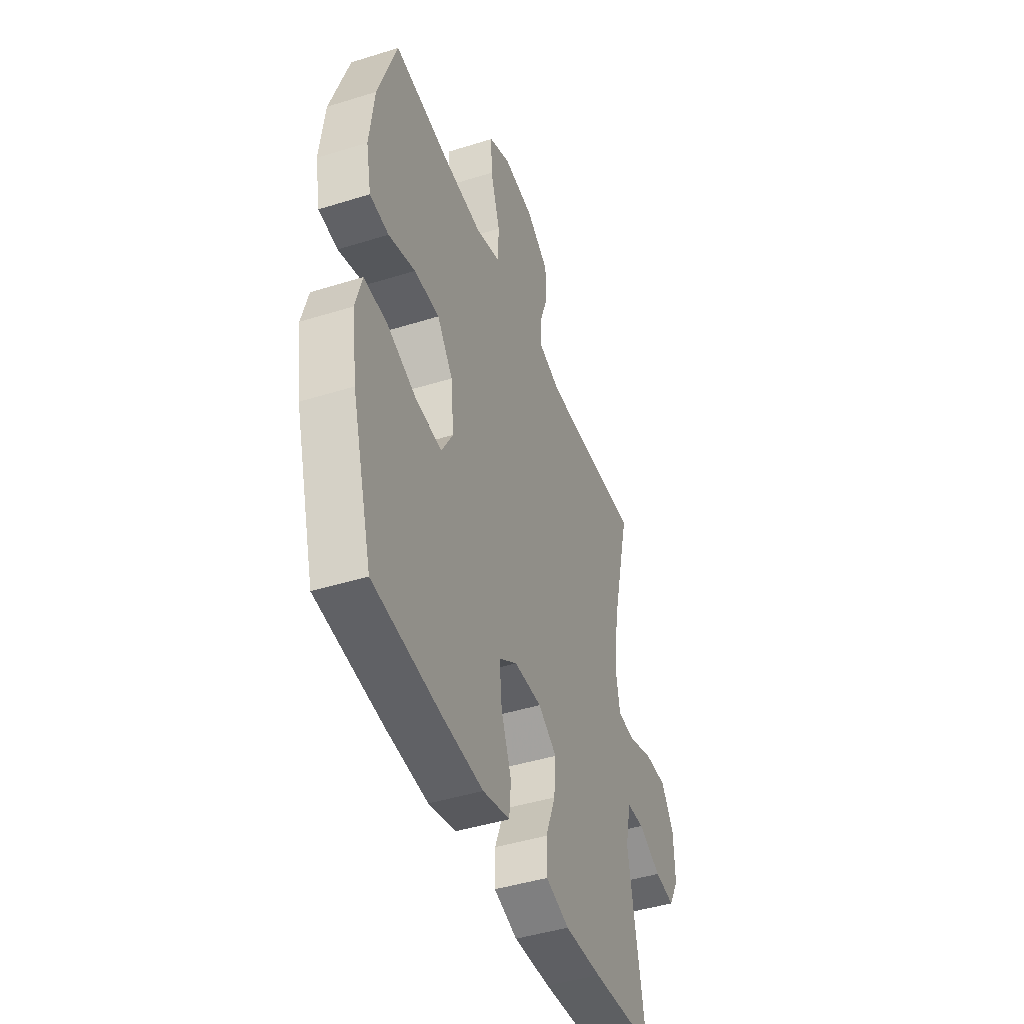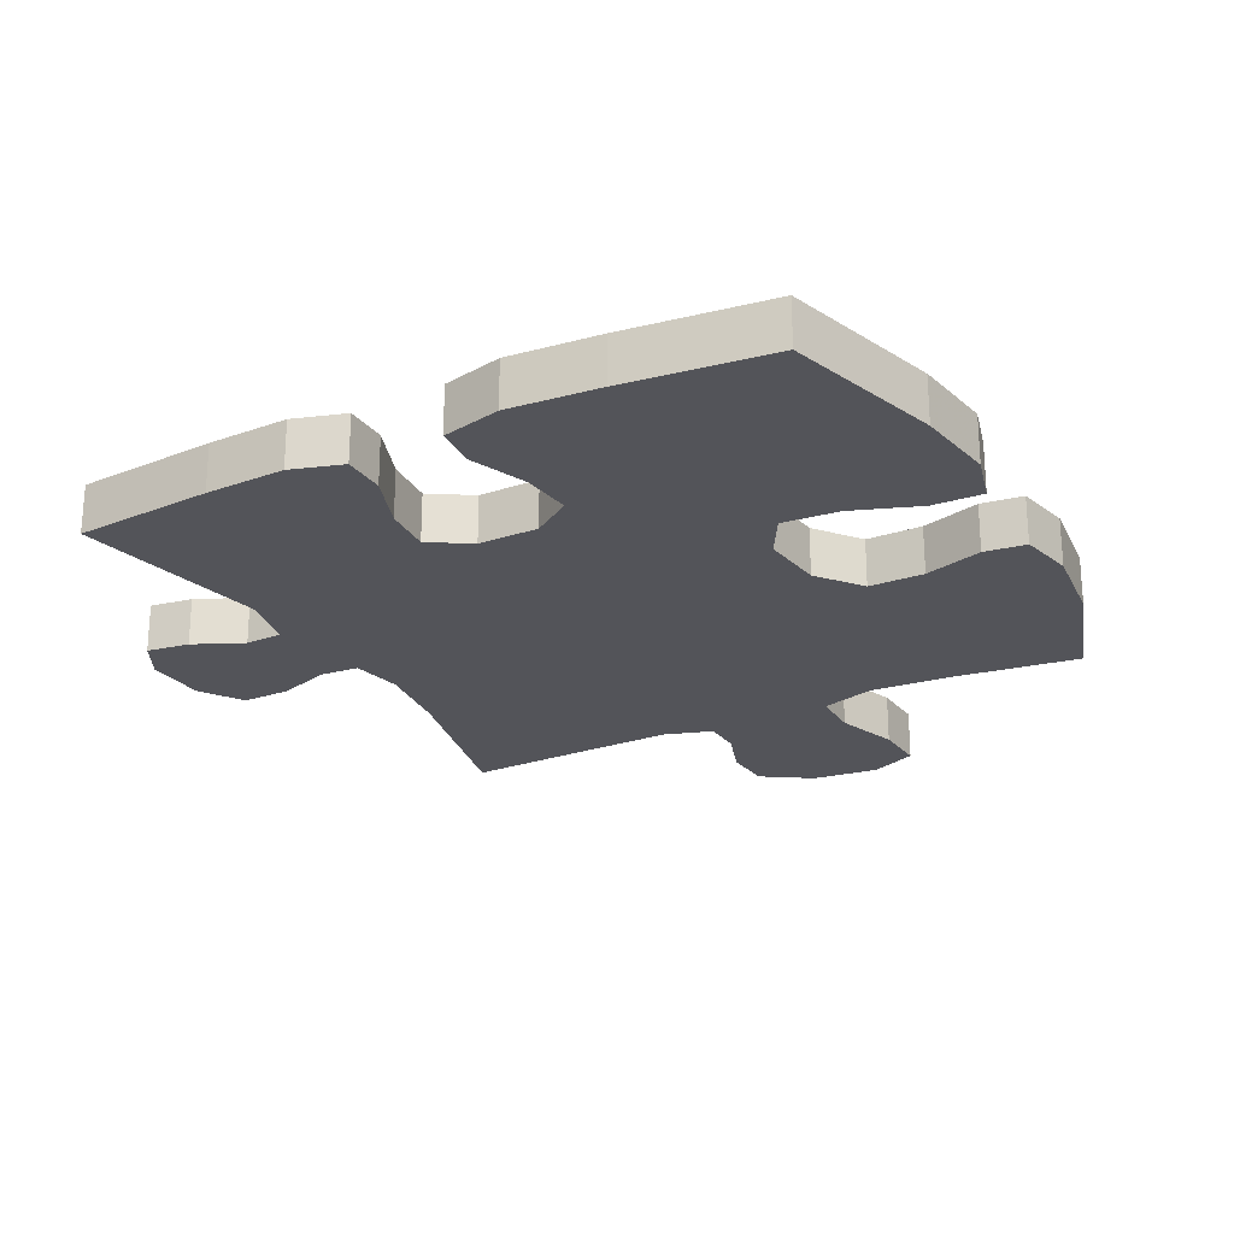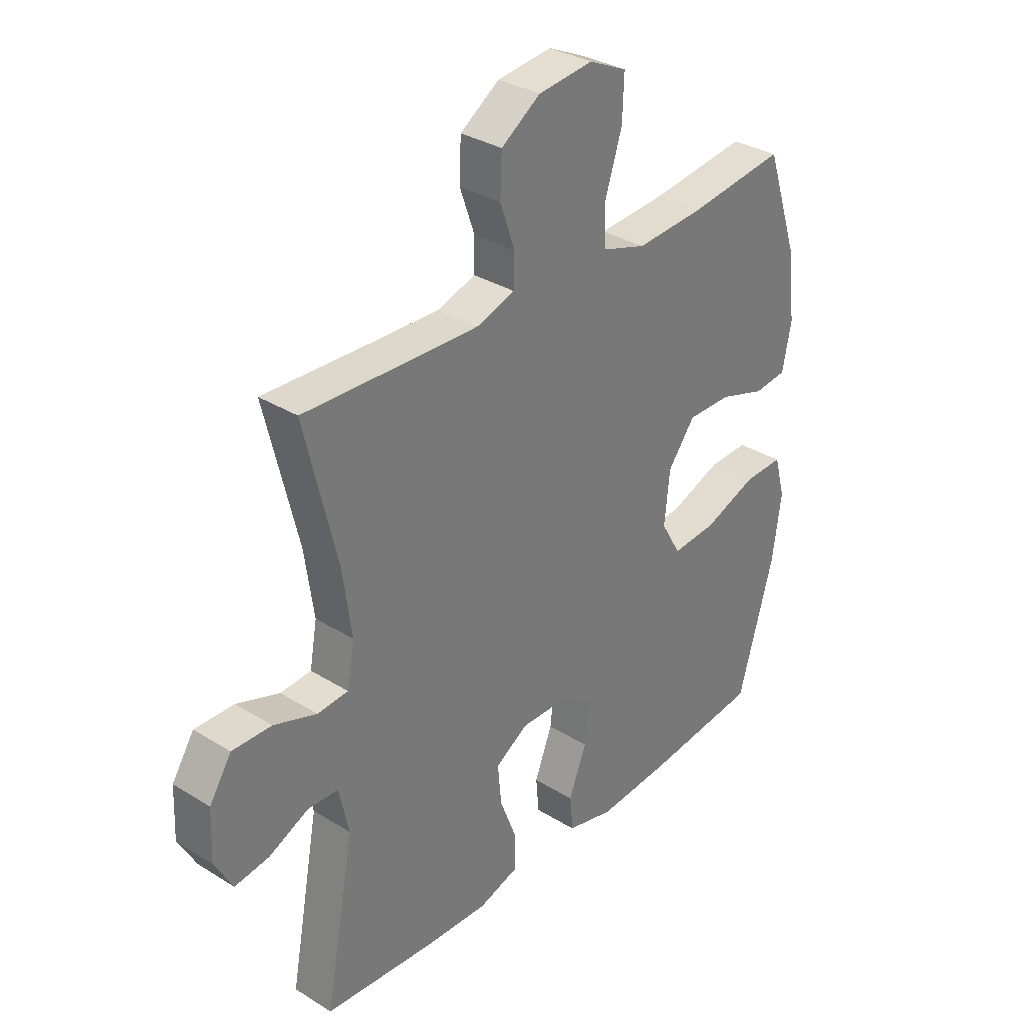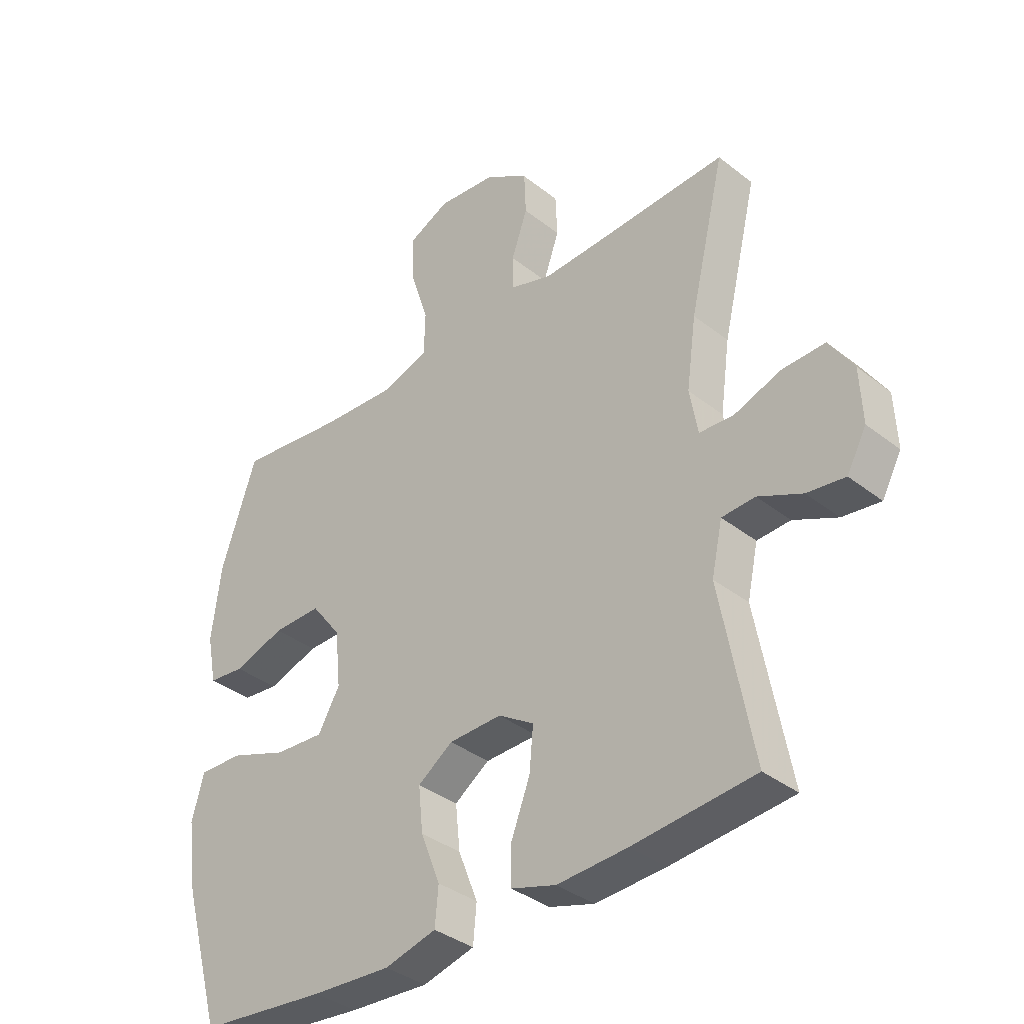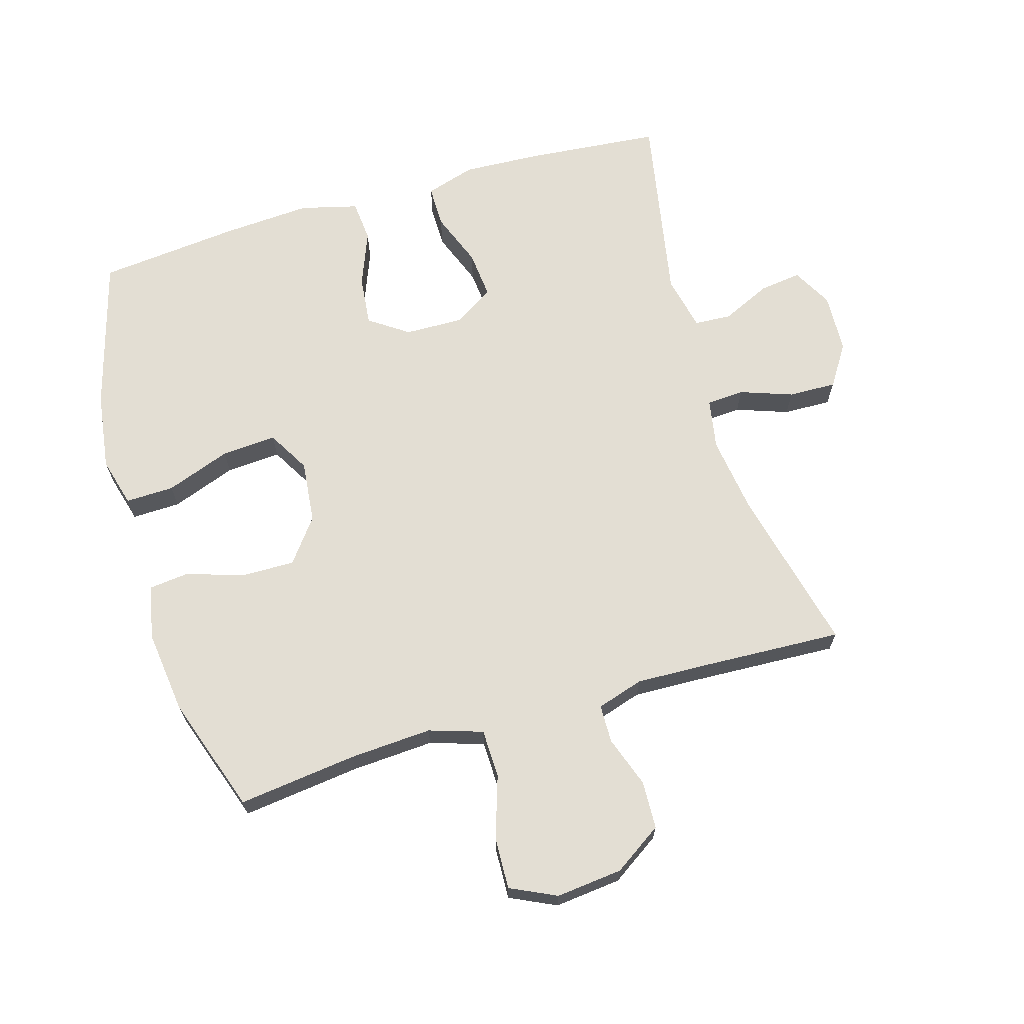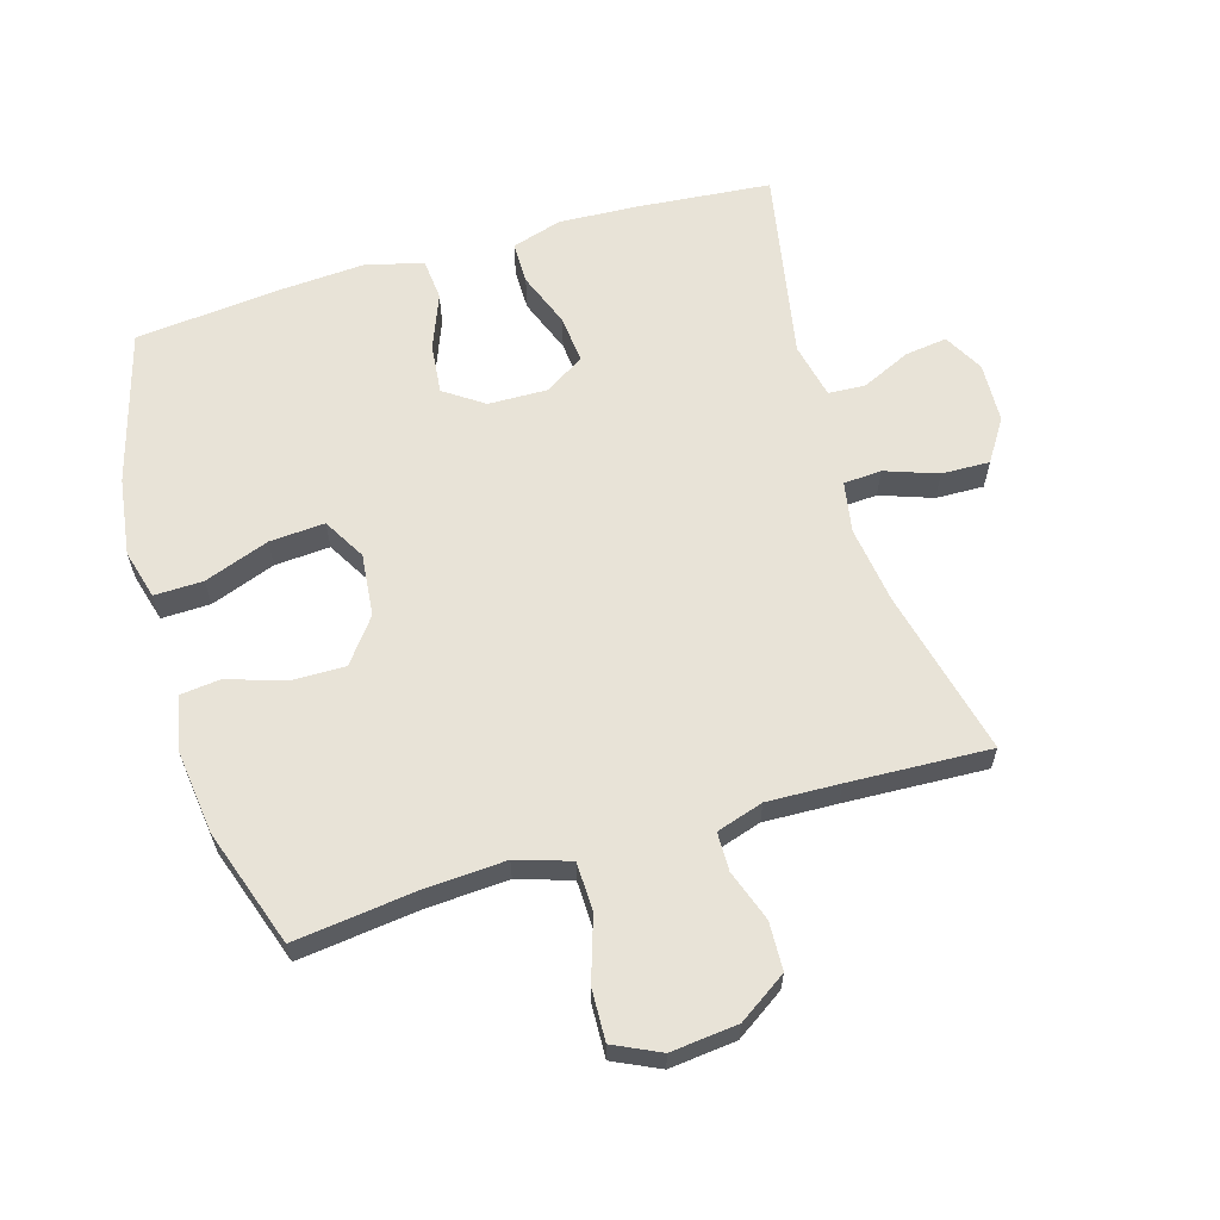
<metadata>
{"format":"obj","ext":"obj","renderer":"f3d","projection":"perspective","resolution":1024,"background":"white","views":[{"elev":-44.6,"azim":-70.0,"up":"+Z"},{"elev":-23.8,"azim":-151.9,"up":"+Y"},{"elev":32.9,"azim":130.6,"up":"+Z"},{"elev":-36.5,"azim":44.5,"up":"+Z"},{"elev":67.2,"azim":-16.4,"up":"+Y"},{"elev":62.2,"azim":-16.5,"up":"+Y"}]}
</metadata>
<code>
v -0.5 0.07 -0.5
v -0.568 0.07 -0.261
v -0.585 0.07 -0.139
v -0.564 0.07 -0.062
v -0.488 0.07 -0.064
v -0.387 0.07 -0.101
v -0.301 0.07 -0.107
v -0.263 0.07 -0.041
v -0.273 0.07 0.057
v -0.325 0.07 0.125
v -0.409 0.07 0.124
v -0.498 0.07 0.095
v -0.561 0.07 0.102
v -0.578 0.07 0.187
v -0.562 0.07 0.317
v -0.5 0.07 0.5
v -0.314 0.07 0.477
v -0.185 0.07 0.469
v -0.101 0.07 0.496
v -0.099 0.07 0.572
v -0.131 0.07 0.67
v -0.134 0.07 0.751
v -0.062 0.07 0.785
v 0.042 0.07 0.774
v 0.117 0.07 0.724
v 0.12 0.07 0.649
v 0.092 0.07 0.569
v 0.093 0.07 0.509
v 0.166 0.07 0.486
v 0.279 0.07 0.49
v 0.5 0.07 0.5
v 0.438 0.07 0.242
v 0.421 0.07 0.12
v 0.435 0.07 0.041
v 0.494 0.07 0.037
v 0.576 0.07 0.066
v 0.651 0.07 0.068
v 0.693 0.07 0.003
v 0.697 0.07 -0.091
v 0.663 0.07 -0.153
v 0.597 0.07 -0.144
v 0.521 0.07 -0.109
v 0.463 0.07 -0.112
v 0.444 0.07 -0.199
v 0.5 0.07 -0.5
v 0.289 0.07 -0.519
v 0.167 0.07 -0.525
v 0.089 0.07 -0.501
v 0.089 0.07 -0.435
v 0.122 0.07 -0.349
v 0.129 0.07 -0.274
v 0.067 0.07 -0.235
v -0.025 0.07 -0.237
v -0.086 0.07 -0.279
v -0.078 0.07 -0.357
v -0.044 0.07 -0.444
v -0.05 0.07 -0.509
v -0.14 0.07 -0.532
v -0.278 0.07 -0.523
v -0.5 0 -0.5
v -0.568 0 -0.261
v -0.585 0 -0.139
v -0.564 0 -0.062
v -0.488 0 -0.064
v -0.387 0 -0.101
v -0.301 0 -0.107
v -0.263 0 -0.041
v -0.273 0 0.057
v -0.325 0 0.125
v -0.409 0 0.124
v -0.498 0 0.095
v -0.561 0 0.102
v -0.578 0 0.187
v -0.562 0 0.317
v -0.5 0 0.5
v -0.314 0 0.477
v -0.185 0 0.469
v -0.101 0 0.496
v -0.099 0 0.572
v -0.131 0 0.67
v -0.134 0 0.751
v -0.062 0 0.785
v 0.042 0 0.774
v 0.117 0 0.724
v 0.12 0 0.649
v 0.092 0 0.569
v 0.093 0 0.509
v 0.166 0 0.486
v 0.279 0 0.49
v 0.5 0 0.5
v 0.438 0 0.242
v 0.421 0 0.12
v 0.435 0 0.041
v 0.494 0 0.037
v 0.576 0 0.066
v 0.651 0 0.068
v 0.693 0 0.003
v 0.697 0 -0.091
v 0.663 0 -0.153
v 0.597 0 -0.144
v 0.521 0 -0.109
v 0.463 0 -0.112
v 0.444 0 -0.199
v 0.5 0 -0.5
v 0.289 0 -0.519
v 0.167 0 -0.525
v 0.089 0 -0.501
v 0.089 0 -0.435
v 0.122 0 -0.349
v 0.129 0 -0.274
v 0.067 0 -0.235
v -0.025 0 -0.237
v -0.086 0 -0.279
v -0.078 0 -0.357
v -0.044 0 -0.444
v -0.05 0 -0.509
v -0.14 0 -0.532
v -0.278 0 -0.523
f 55 56 57 58
f 54 55 58 59
f 47 48 49 50
f 47 50 51
f 44 45 46 47
f 43 44 47 51
f 39 40 41 42
f 39 42 43
f 38 39 43
f 35 36 37 38
f 34 35 38 43
f 30 31 32
f 29 30 32 33
f 28 29 33 34
f 24 25 26 27
f 24 27 28
f 23 24 28
f 20 21 22 23
f 19 20 23 28
f 18 19 28 34
f 14 15 16 17
f 11 12 13 14
f 10 11 14 17
f 9 10 17 18
f 3 4 5 6
f 3 6 7
f 2 3 7
f 54 59 1 2
f 53 54 2 7
f 52 53 7 8
f 34 43 51 52
f 18 34 52
f 8 9 18 52
f 117 116 115 114
f 118 117 114 113
f 109 108 107 106
f 110 109 106
f 106 105 104 103
f 110 106 103 102
f 101 100 99 98
f 102 101 98
f 102 98 97
f 97 96 95 94
f 102 97 94 93
f 91 90 89
f 92 91 89 88
f 93 92 88 87
f 86 85 84 83
f 87 86 83
f 87 83 82
f 82 81 80 79
f 87 82 79 78
f 93 87 78 77
f 76 75 74 73
f 73 72 71 70
f 76 73 70 69
f 77 76 69 68
f 65 64 63 62
f 66 65 62
f 66 62 61
f 61 60 118 113
f 66 61 113 112
f 67 66 112 111
f 111 110 102 93
f 111 93 77
f 111 77 68 67
f 1 60 61 2
f 2 61 62 3
f 3 62 63 4
f 4 63 64 5
f 5 64 65 6
f 6 65 66 7
f 7 66 67 8
f 8 67 68 9
f 9 68 69 10
f 10 69 70 11
f 11 70 71 12
f 12 71 72 13
f 13 72 73 14
f 14 73 74 15
f 15 74 75 16
f 16 75 76 17
f 17 76 77 18
f 18 77 78 19
f 19 78 79 20
f 20 79 80 21
f 21 80 81 22
f 22 81 82 23
f 23 82 83 24
f 24 83 84 25
f 25 84 85 26
f 26 85 86 27
f 27 86 87 28
f 28 87 88 29
f 29 88 89 30
f 30 89 90 31
f 31 90 91 32
f 32 91 92 33
f 33 92 93 34
f 34 93 94 35
f 35 94 95 36
f 36 95 96 37
f 37 96 97 38
f 38 97 98 39
f 39 98 99 40
f 40 99 100 41
f 41 100 101 42
f 42 101 102 43
f 43 102 103 44
f 44 103 104 45
f 45 104 105 46
f 46 105 106 47
f 47 106 107 48
f 48 107 108 49
f 49 108 109 50
f 50 109 110 51
f 51 110 111 52
f 52 111 112 53
f 53 112 113 54
f 54 113 114 55
f 55 114 115 56
f 56 115 116 57
f 57 116 117 58
f 58 117 118 59
f 59 118 60 1

</code>
